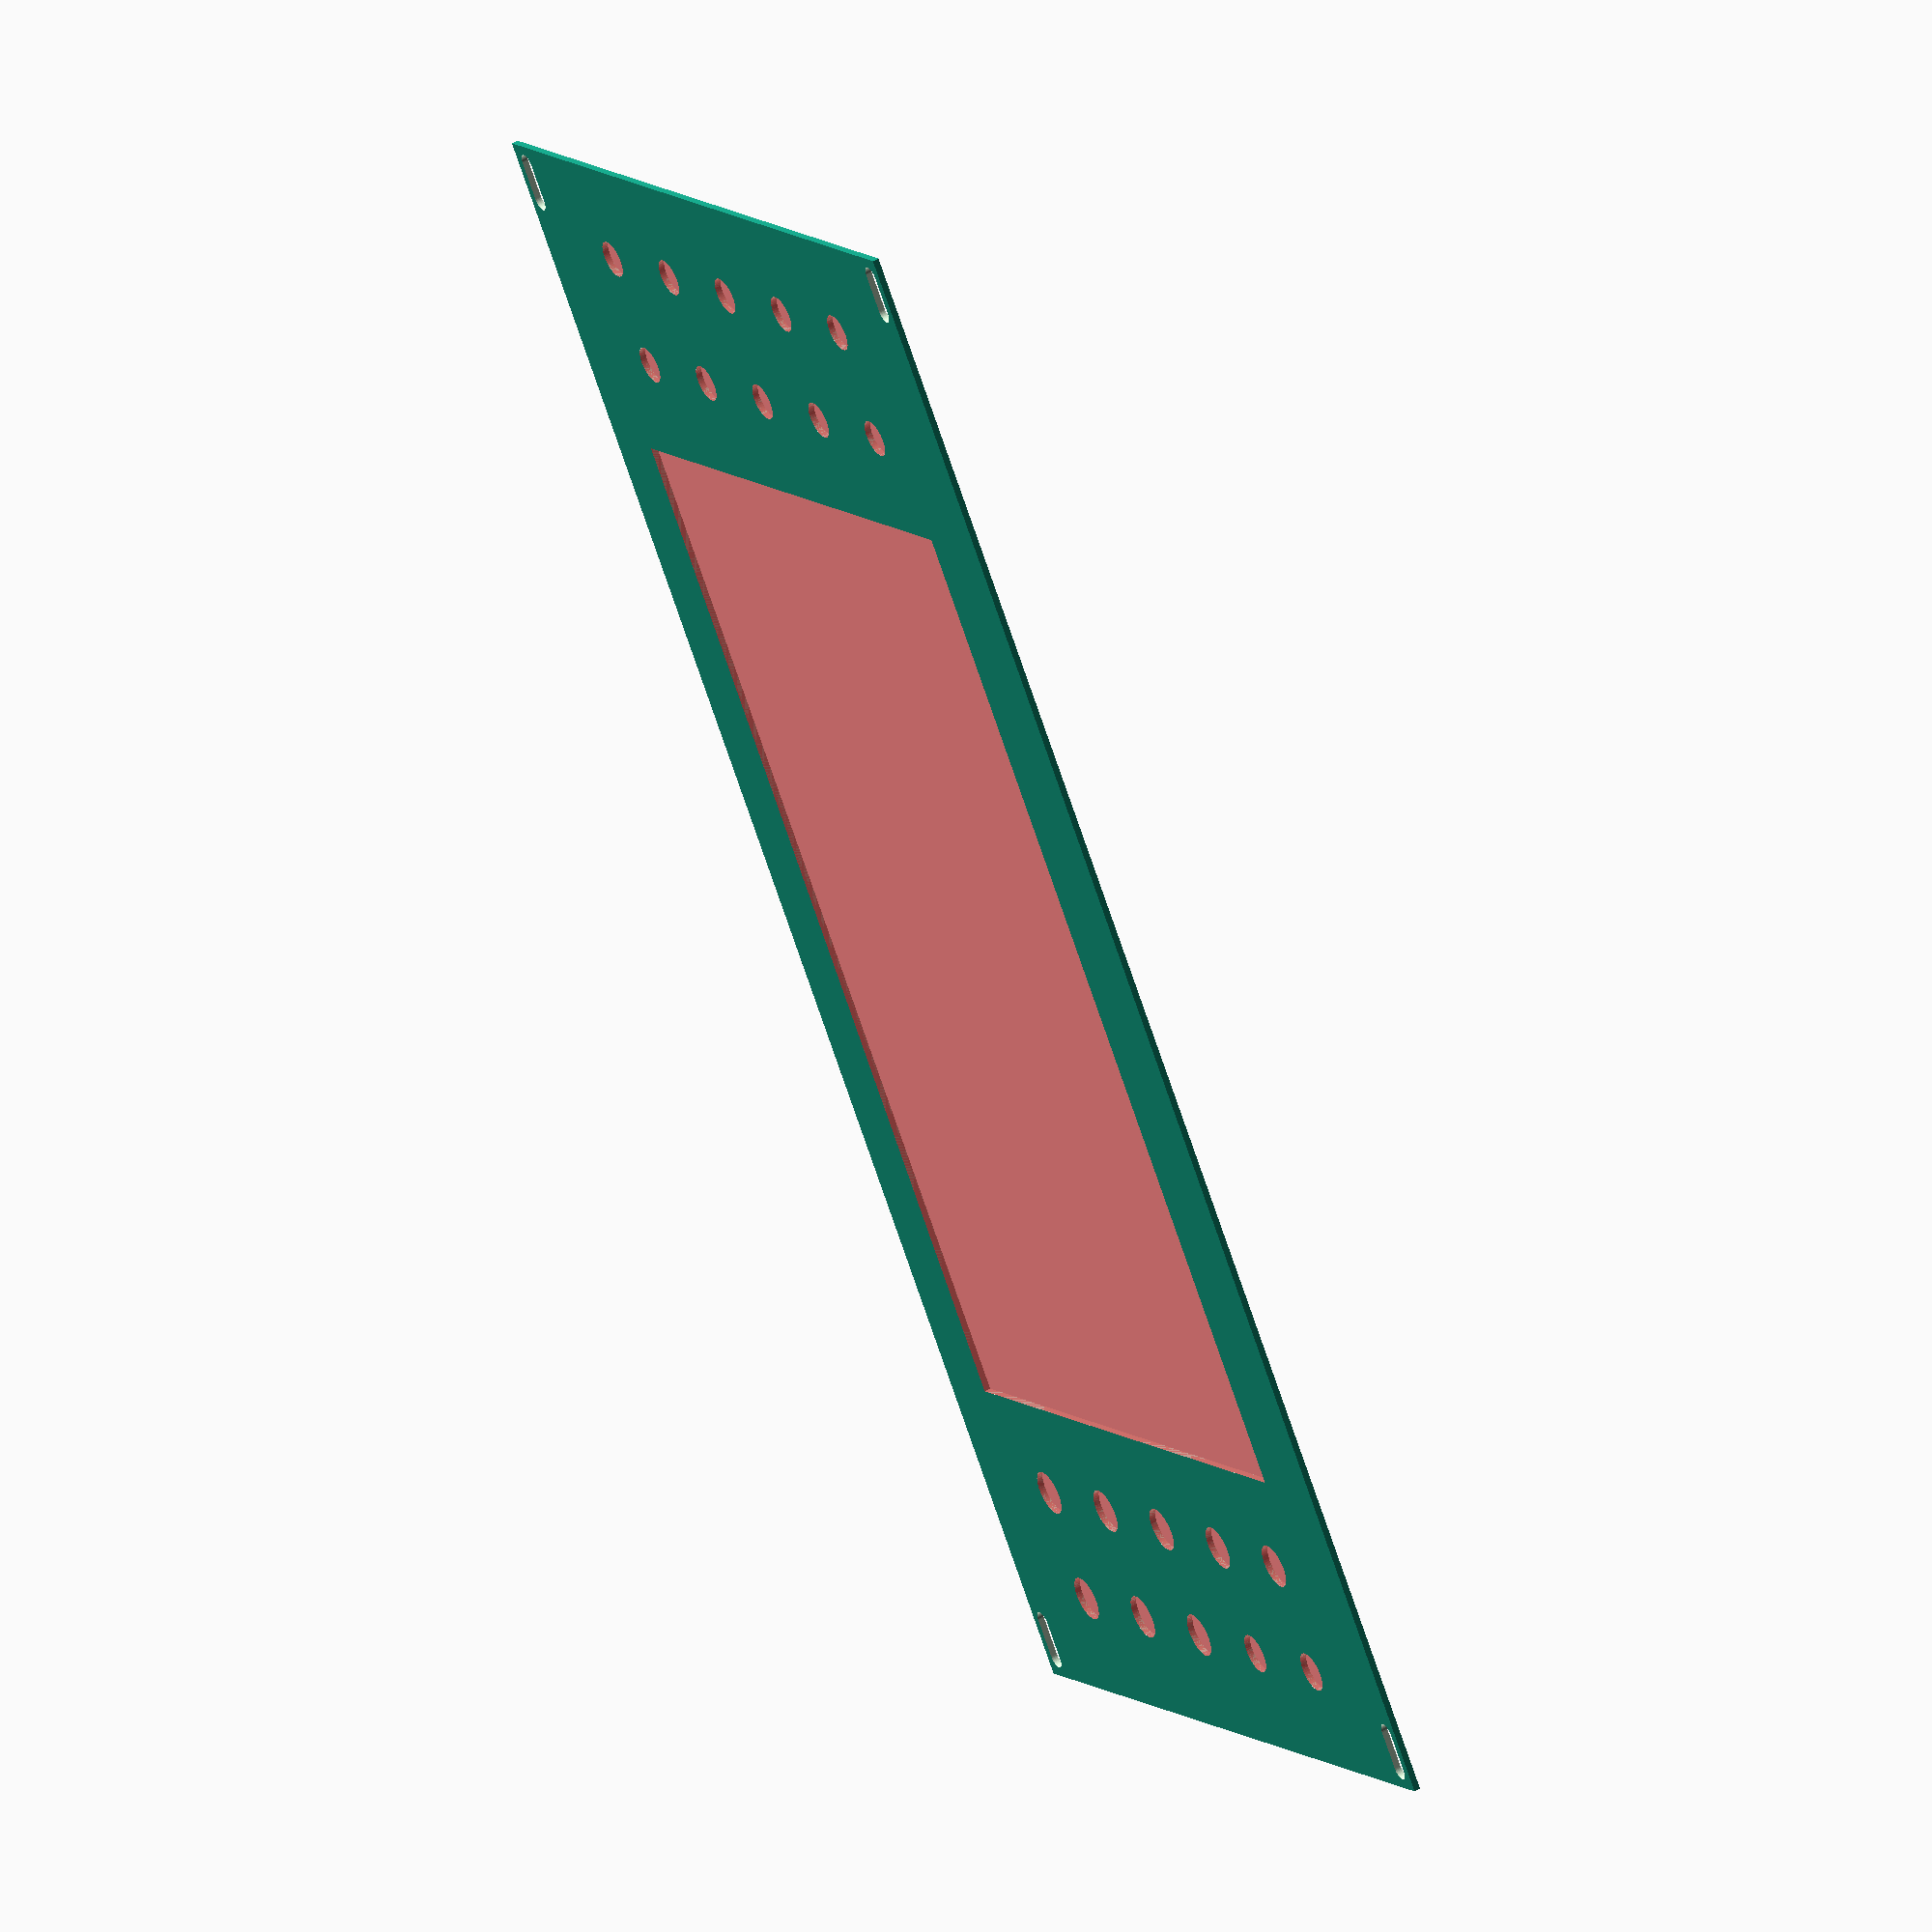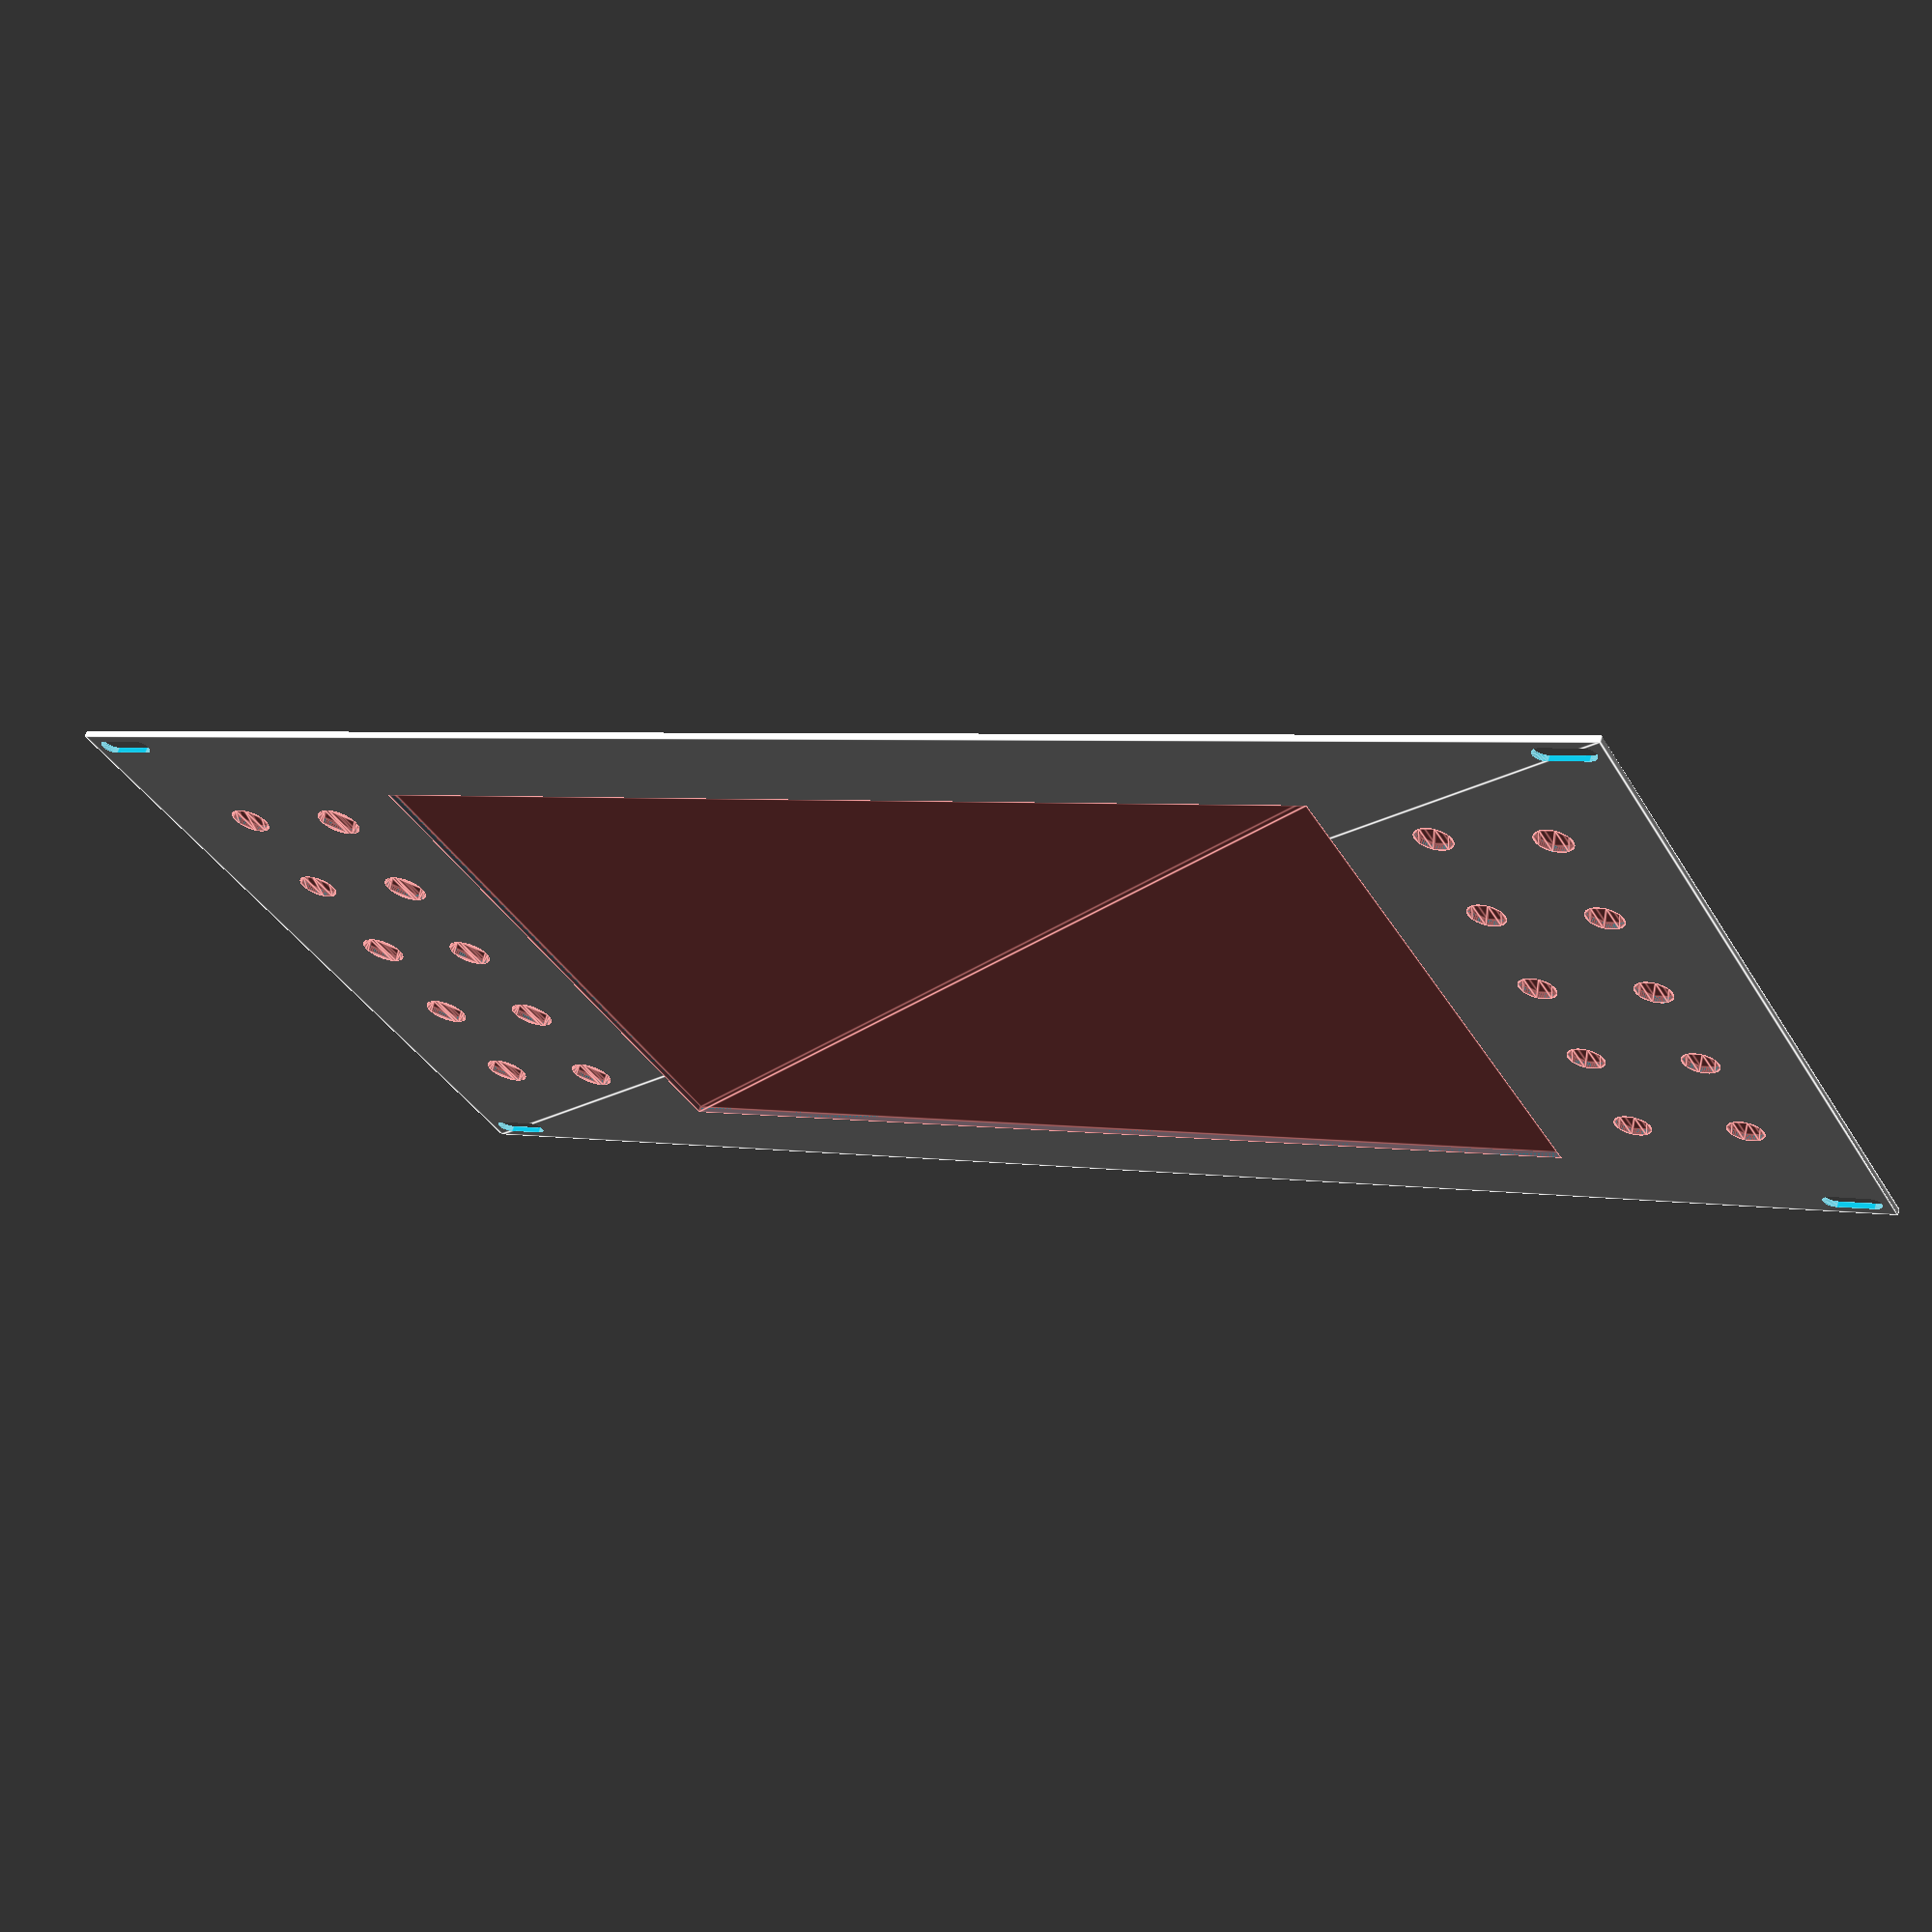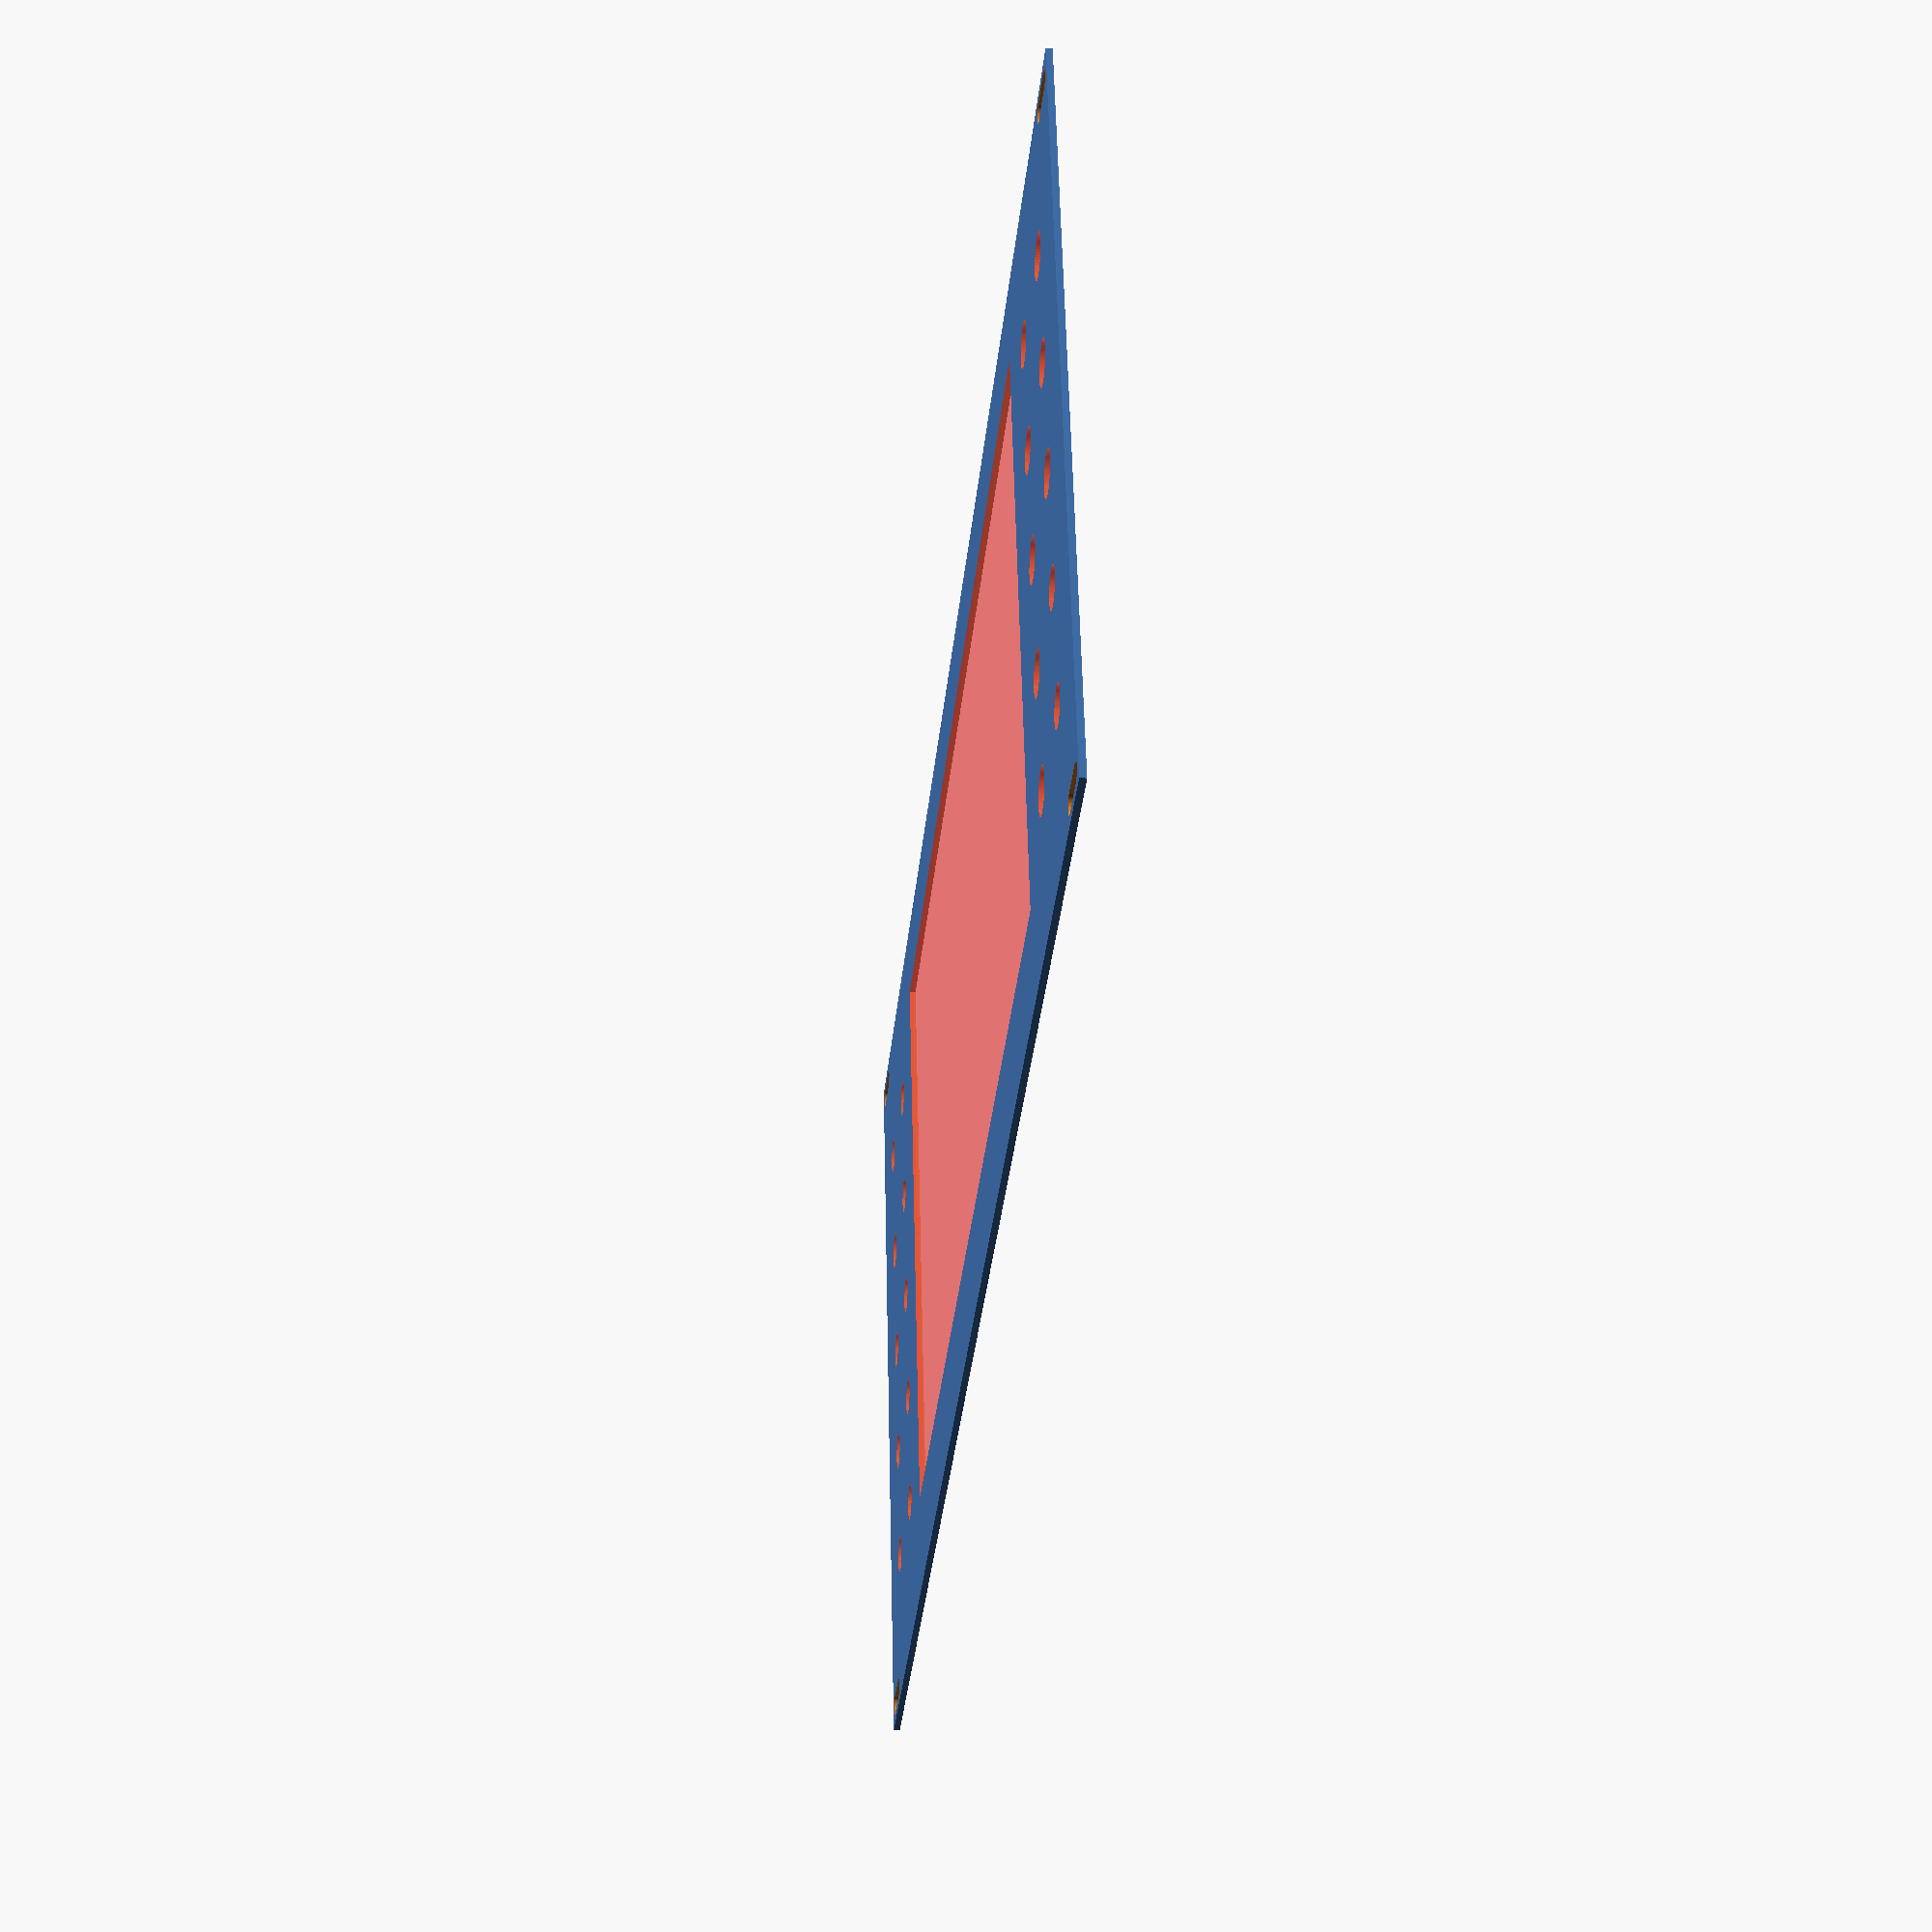
<openscad>

/*
eurorack frontplate for 7 inch screen
standard capacitive touch 7 inch 1024x600 hdmi display v.2.03
*/

$fn=60;

// fixed variables
hpwidthmm=5.08;
1u=42.83;
3u=128.5;

// size variables
heightmm=3u;
widthhp=51.28;
spacingmm=5;
amount=1;

// hole size variables
holeDiameter=3.2;
holeToEdgemm=1.5+3.2/2;
oblongHoleWidth=9.4;


/*
code
*/

difference() {
translate([0,0])rotate([0,0,0])frontplate();
#translate([0,0])rotate([0,0,0])screenhole();
#translate([0,0])rotate([0,0,0])minijack();
#translate([0,0])rotate([0,0,0])pots();
#translate([0,0])rotate([0,0,0])switch();
}

// frontplate
module frontplate()
{

widthmm=widthhp*hpwidthmm;
translate([widthmm/2,heightmm/2])
for (i = [0:amount-1])
{  
translate([i*(widthmm+spacingmm),0])
difference()
{
square([widthmm,heightmm],center=true);

hull(){
translate([widthmm/2-holeToEdgemm-(oblongHoleWidth-holeDiameter),heightmm/2-holeToEdgemm])circle(r=holeDiameter/2);
translate([widthmm/2-holeToEdgemm,heightmm/2-holeToEdgemm])circle(r=holeDiameter/2);
}

hull(){
translate([-(widthmm/2-holeToEdgemm),heightmm/2-holeToEdgemm])circle(r=holeDiameter/2);
translate([-(widthmm/2-holeToEdgemm-(oblongHoleWidth-holeDiameter)),heightmm/2-holeToEdgemm])circle(r=holeDiameter/2);
}

hull(){
translate([-(widthmm/2-holeToEdgemm),-(heightmm/2-holeToEdgemm)])circle(r=holeDiameter/2);
translate([-(widthmm/2-holeToEdgemm-(oblongHoleWidth-holeDiameter)),-(heightmm/2-holeToEdgemm)])circle(r=holeDiameter/2);
}

hull(){
translate([widthmm/2-holeToEdgemm-(oblongHoleWidth-holeDiameter),-(heightmm/2-holeToEdgemm)])circle(r=holeDiameter/2);
translate([widthmm/2-holeToEdgemm,-(heightmm/2-holeToEdgemm)])circle(r=holeDiameter/2);
        }
        }
        }
}

// square hole for screen
module screenhole()
{
    translate([50,12.5]) square([160.5,99.8]);
}

// minijack
module minijack()
{
    translate([34,24,0]) circle(d=5.9);
    translate([34,44,0]) circle(d=5.9);
    translate([34,64,0]) circle(d=5.9);
    translate([34,84,0]) circle(d=5.9);
    translate([34,104,0]) circle(d=5.9);
    translate([16,24,0]) circle(d=5.9);
    translate([16,44,0]) circle(d=5.9);
    translate([16,64,0]) circle(d=5.9);
    translate([16,84,0]) circle(d=5.9);
    translate([16,104,0]) circle(d=5.9);
}

// potentiometers
module pots()
{
    translate([226,24,0]) circle(d=7);
    translate([226,44,0]) circle(d=7);
    translate([226,64,0]) circle(d=7);
    translate([226,84,0]) circle(d=7);
    translate([226,104,0]) circle(d=7);
    translate([244,24,0]) circle(d=7);
    translate([244,44,0]) circle(d=7);
    translate([244,64,0]) circle(d=7);
}

// switchs
module switch()
{
    translate([244,84,0]) circle(d=6.3);
    translate([244,104,0]) circle(d=6.3);   
}







</openscad>
<views>
elev=309.8 azim=53.5 roll=57.6 proj=o view=solid
elev=296.3 azim=27.5 roll=197.0 proj=p view=edges
elev=22.7 azim=192.9 roll=264.1 proj=p view=wireframe
</views>
